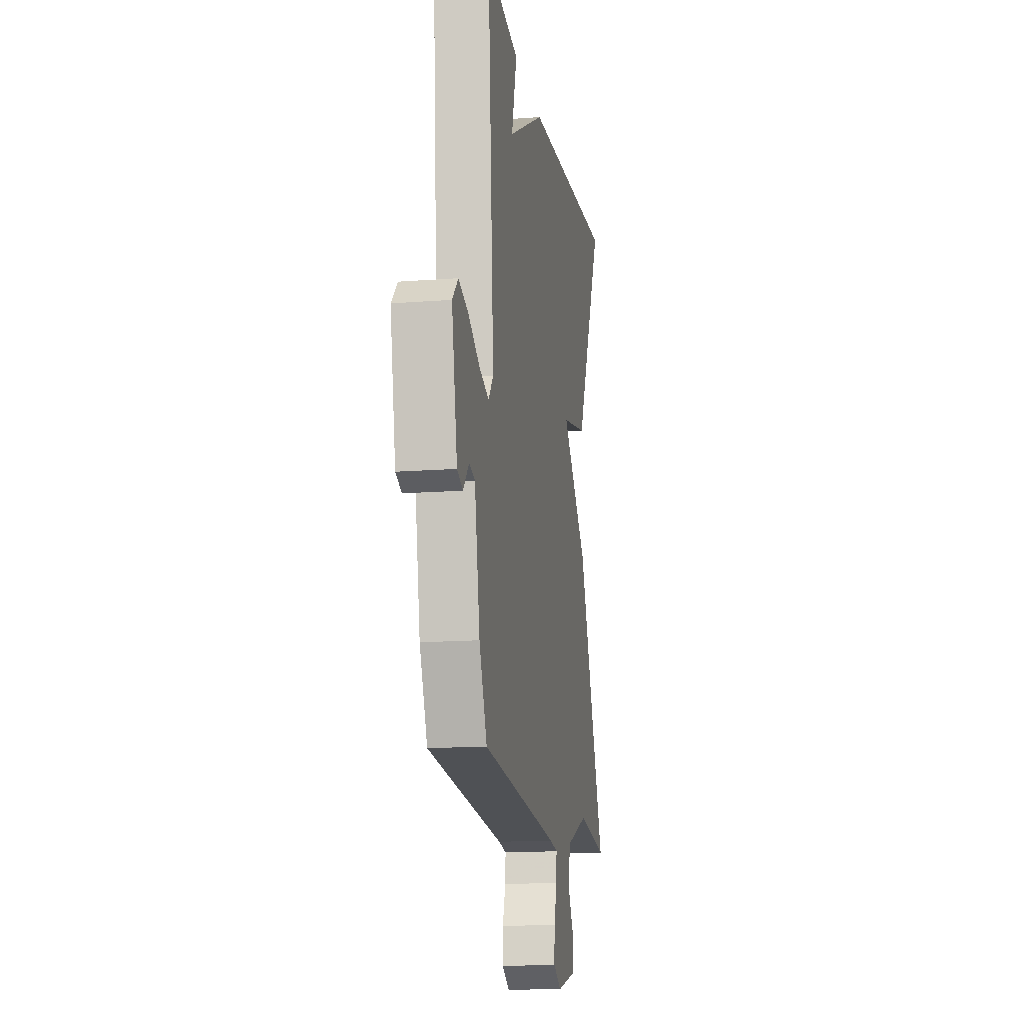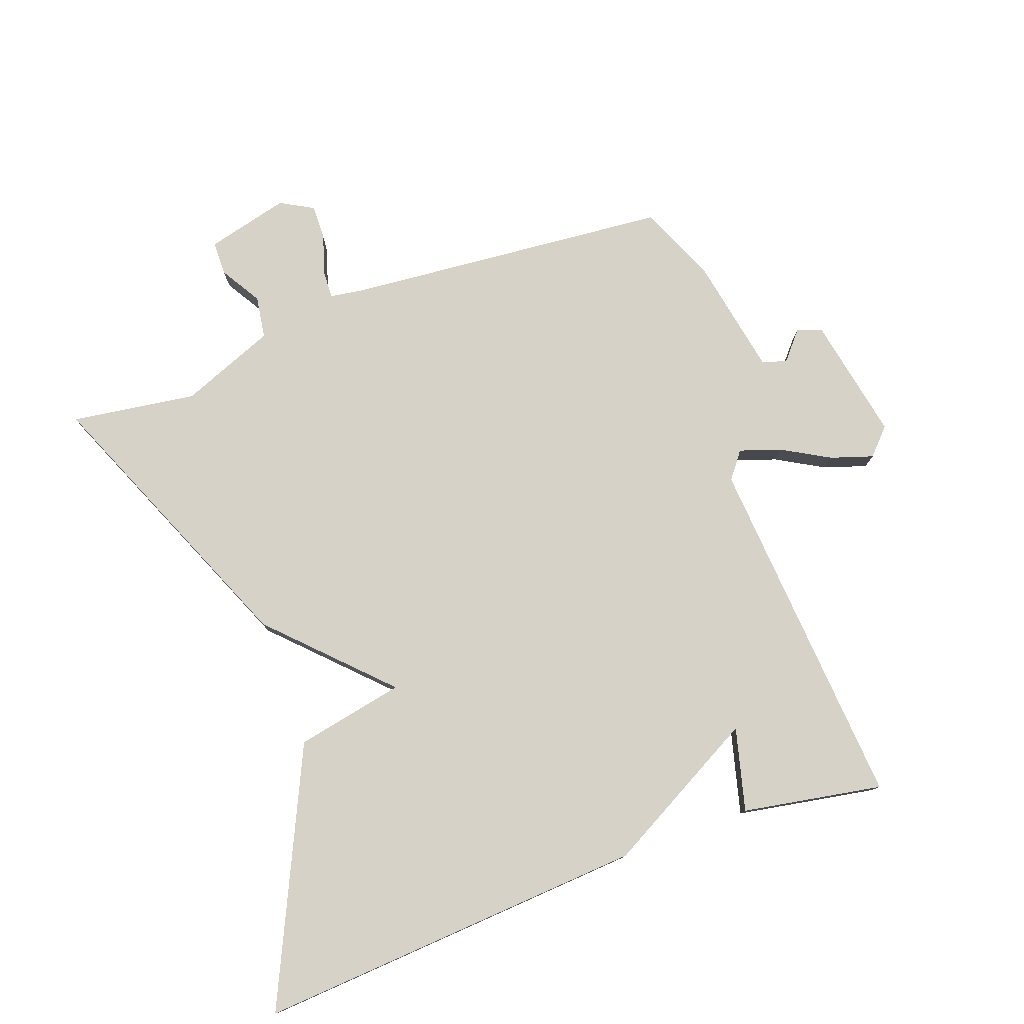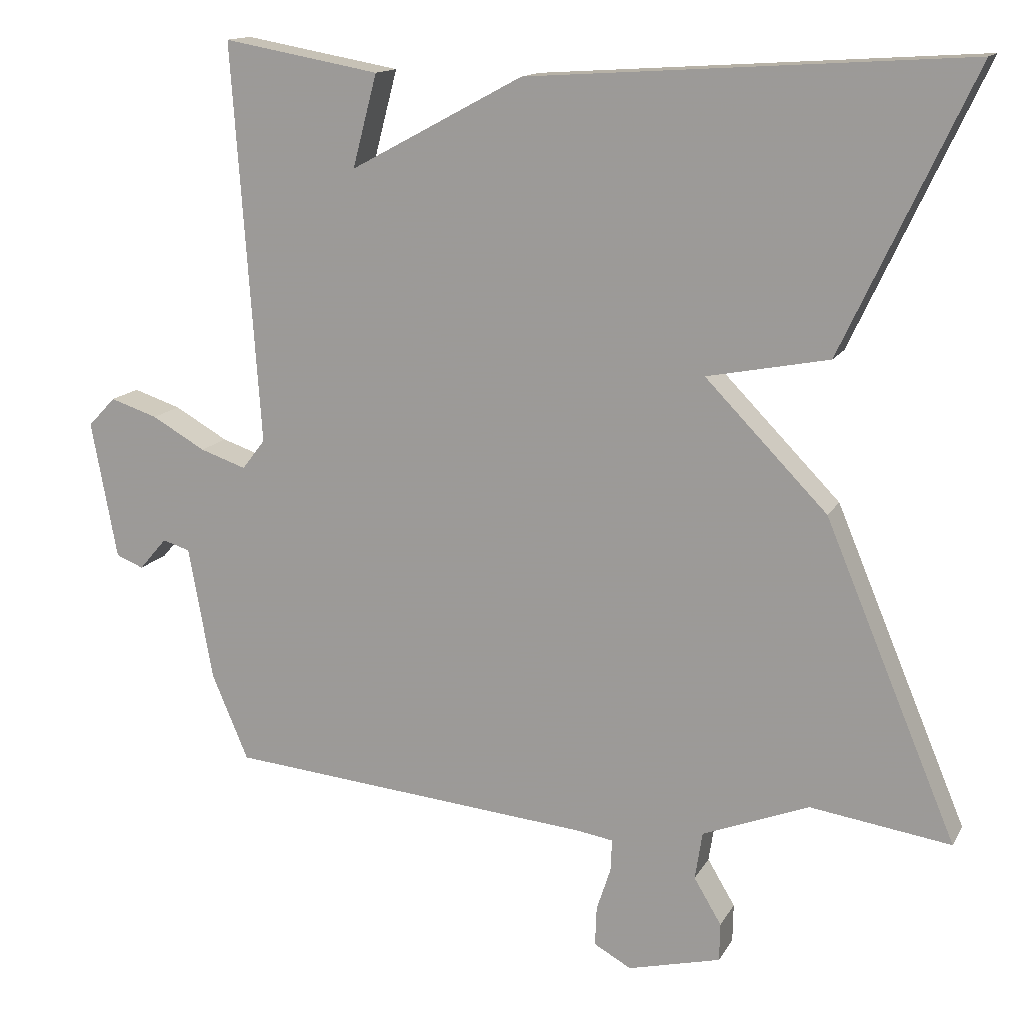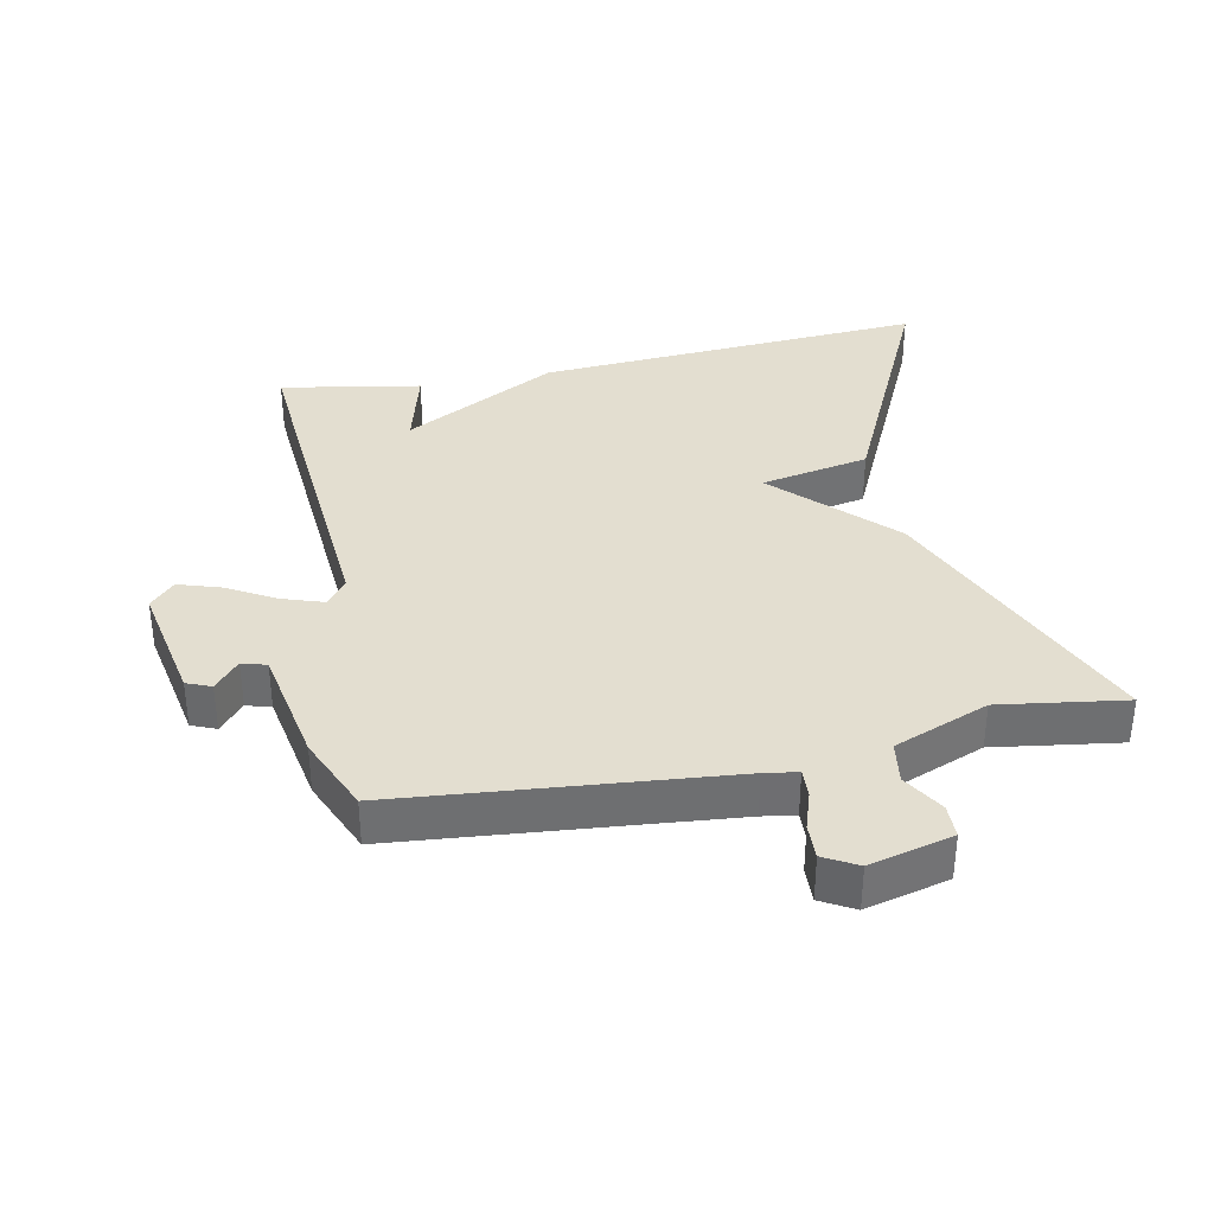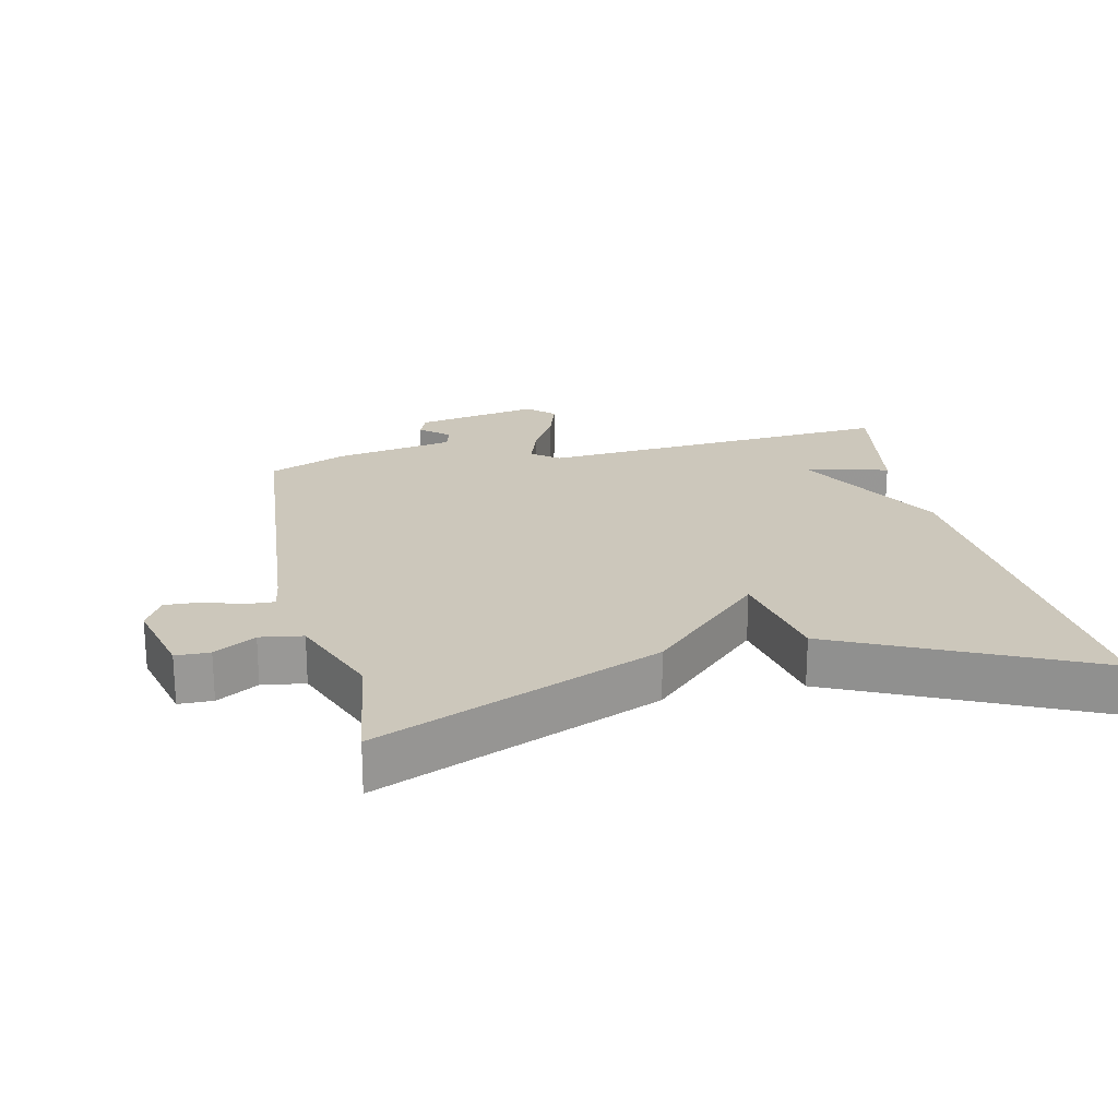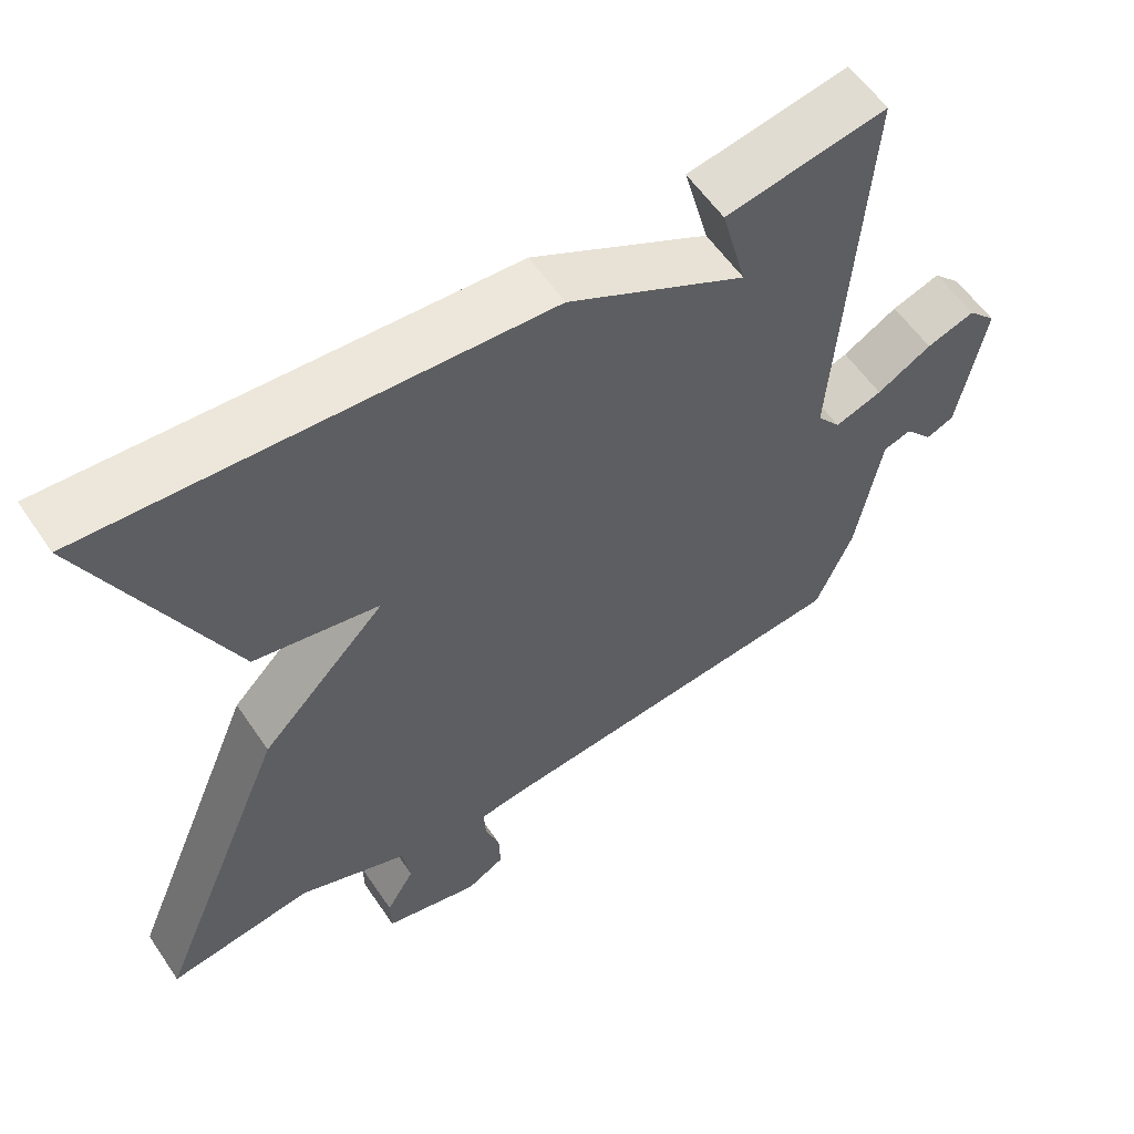
<metadata>
{"format":"obj","ext":"obj","renderer":"f3d","projection":"perspective","resolution":1024,"background":"white","views":[{"elev":-14.8,"azim":99.5,"up":"+Z"},{"elev":78.3,"azim":-20.2,"up":"+Y"},{"elev":14.0,"azim":-160.4,"up":"+Z"},{"elev":35.8,"azim":168.5,"up":"+Y"},{"elev":21.7,"azim":-102.7,"up":"+Y"},{"elev":57.9,"azim":-33.9,"up":"+Z"}]}
</metadata>
<code>
v -0.5 0.07 0.5
v 0.089 0.07 0.462
v 0.322 0.07 0.337
v 0.289 0.07 0.462
v 0.5 0.07 0.5
v 0.462 0.07 -0.039
v 0.493 0.07 -0.079
v 0.555 0.07 -0.058
v 0.627 0.07 -0.017
v 0.691 0.07 0.004
v 0.728 0.07 -0.035
v 0.693 0.07 -0.221
v 0.656 0.07 -0.236
v 0.619 0.07 -0.193
v 0.582 0.07 -0.204
v 0.549 0.07 -0.385
v 0.5 0.07 -0.5
v 0.008 0.07 -0.546
v -0.042 0.07 -0.554
v -0.04 0.07 -0.597
v -0.021 0.07 -0.655
v -0.019 0.07 -0.708
v -0.069 0.07 -0.736
v -0.194 0.07 -0.705
v -0.195 0.07 -0.654
v -0.158 0.07 -0.592
v -0.168 0.07 -0.528
v -0.311 0.07 -0.472
v -0.5 0.07 -0.5
v -0.323 0.07 -0.077
v -0.159 0.07 0.091
v -0.323 0.07 0.123
v -0.5 0 0.5
v 0.089 0 0.462
v 0.322 0 0.337
v 0.289 0 0.462
v 0.5 0 0.5
v 0.462 0 -0.039
v 0.493 0 -0.079
v 0.555 0 -0.058
v 0.627 0 -0.017
v 0.691 0 0.004
v 0.728 0 -0.035
v 0.693 0 -0.221
v 0.656 0 -0.236
v 0.619 0 -0.193
v 0.582 0 -0.204
v 0.549 0 -0.385
v 0.5 0 -0.5
v 0.008 0 -0.546
v -0.042 0 -0.554
v -0.04 0 -0.597
v -0.021 0 -0.655
v -0.019 0 -0.708
v -0.069 0 -0.736
v -0.194 0 -0.705
v -0.195 0 -0.654
v -0.158 0 -0.592
v -0.168 0 -0.528
v -0.311 0 -0.472
v -0.5 0 -0.5
v -0.323 0 -0.077
v -0.159 0 0.091
v -0.323 0 0.123
f 1 2 3
f 32 1 3
f 31 32 3
f 30 31 3
f 29 30 3
f 28 29 3
f 27 28 3
f 26 27 3
f 24 25 26
f 23 24 26
f 22 23 26
f 21 22 26
f 20 21 26
f 19 20 26
f 19 26 3
f 18 19 3
f 15 16 17 18
f 12 13 14
f 11 12 14
f 10 11 14
f 9 10 14
f 8 9 14
f 7 8 14 15
f 6 7 15 18
f 3 4 5 6
f 3 6 18
f 35 34 33
f 35 33 64
f 35 64 63
f 35 63 62
f 35 62 61
f 35 61 60
f 35 60 59
f 35 59 58
f 58 57 56
f 58 56 55
f 58 55 54
f 58 54 53
f 58 53 52
f 58 52 51
f 35 58 51
f 35 51 50
f 50 49 48 47
f 46 45 44
f 46 44 43
f 46 43 42
f 46 42 41
f 46 41 40
f 47 46 40 39
f 50 47 39 38
f 38 37 36 35
f 50 38 35
f 1 33 34 2
f 2 34 35 3
f 3 35 36 4
f 4 36 37 5
f 5 37 38 6
f 6 38 39 7
f 7 39 40 8
f 8 40 41 9
f 9 41 42 10
f 10 42 43 11
f 11 43 44 12
f 12 44 45 13
f 13 45 46 14
f 14 46 47 15
f 15 47 48 16
f 16 48 49 17
f 17 49 50 18
f 18 50 51 19
f 19 51 52 20
f 20 52 53 21
f 21 53 54 22
f 22 54 55 23
f 23 55 56 24
f 24 56 57 25
f 25 57 58 26
f 26 58 59 27
f 27 59 60 28
f 28 60 61 29
f 29 61 62 30
f 30 62 63 31
f 31 63 64 32
f 32 64 33 1

</code>
